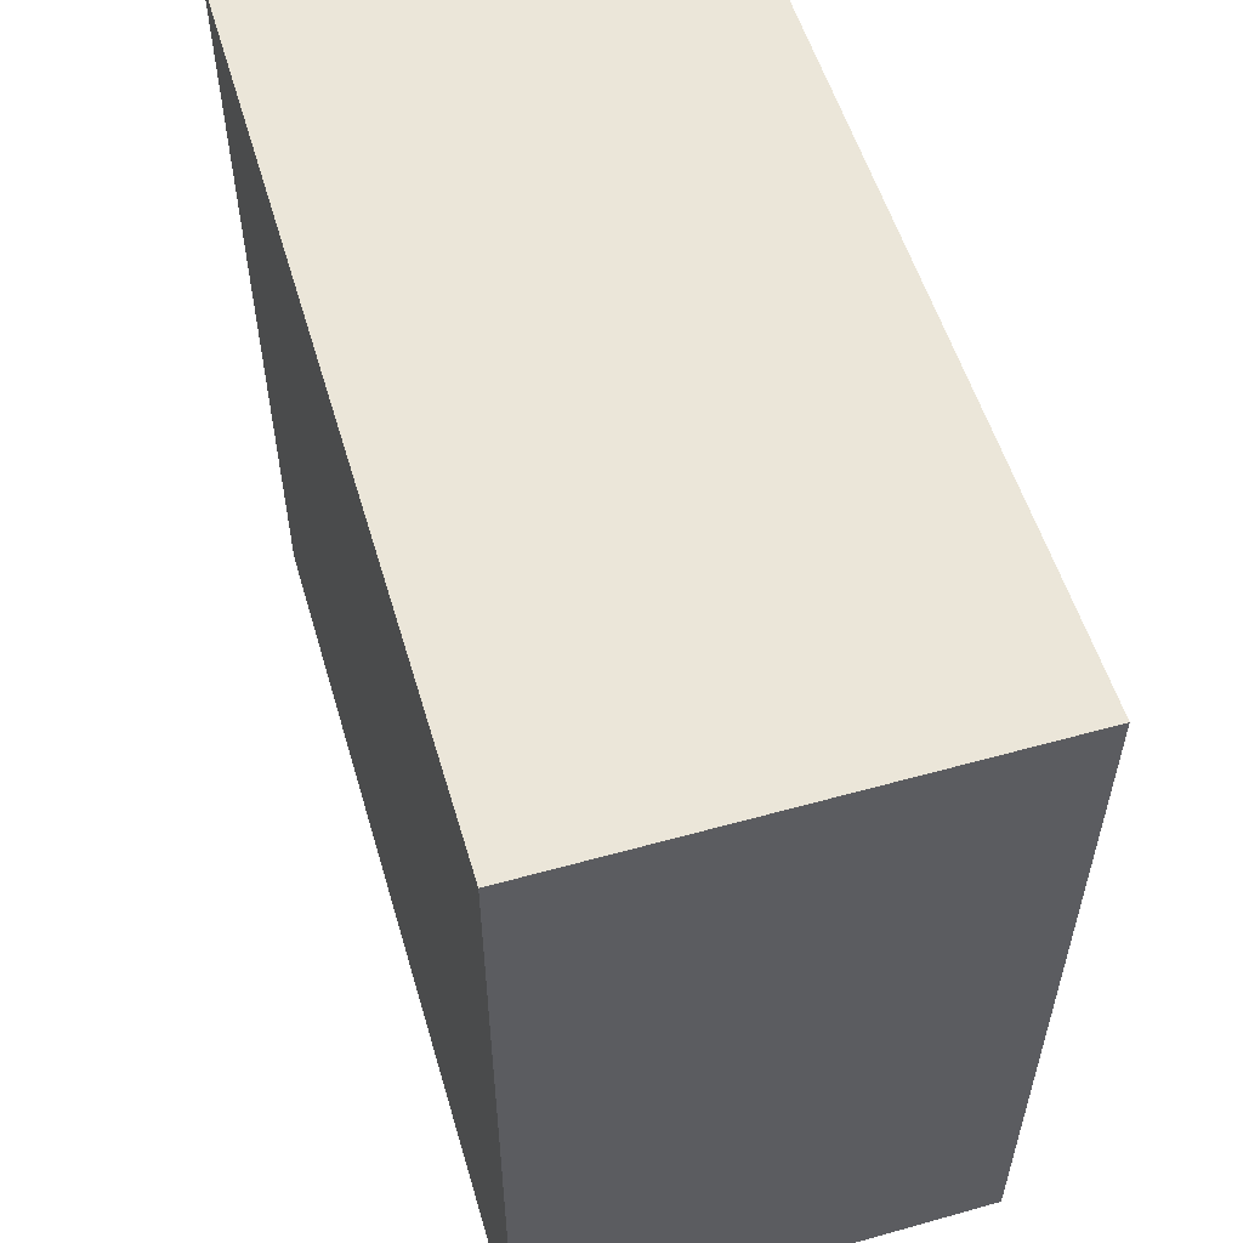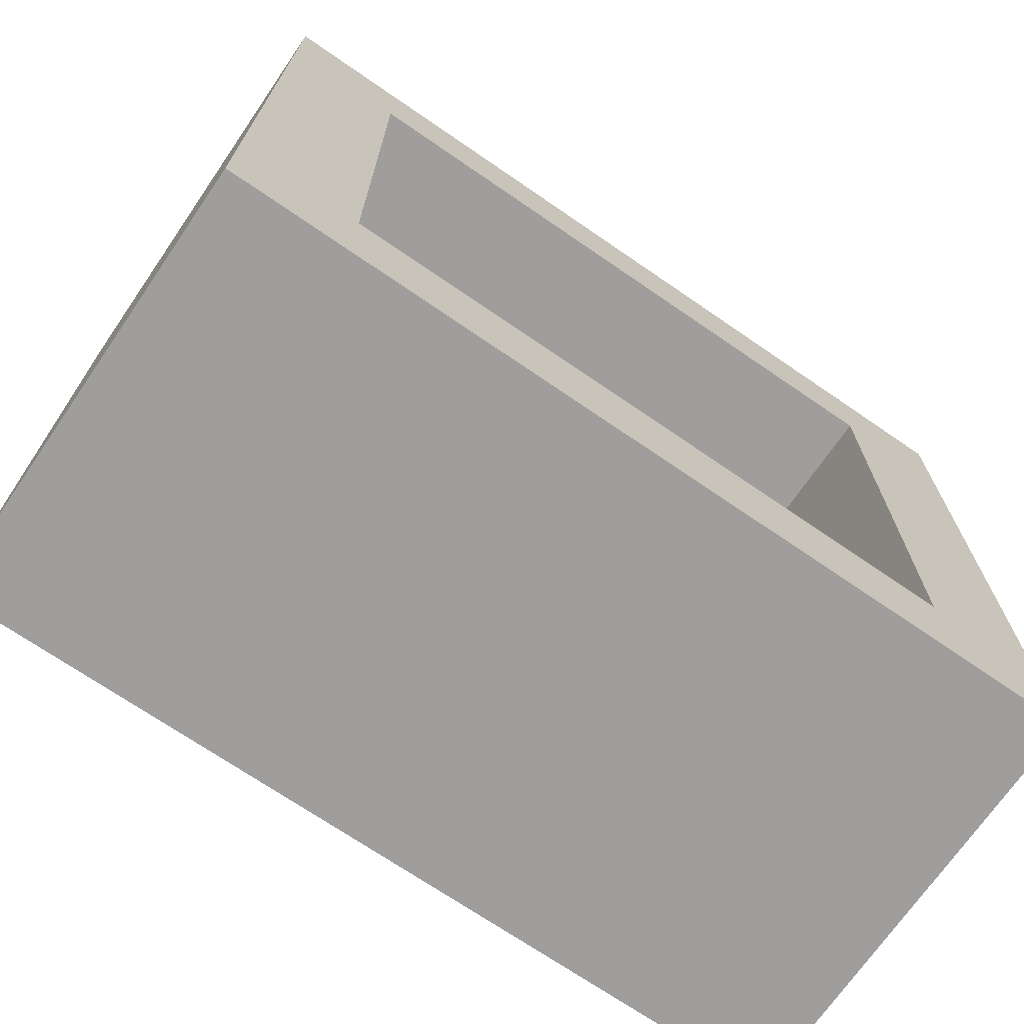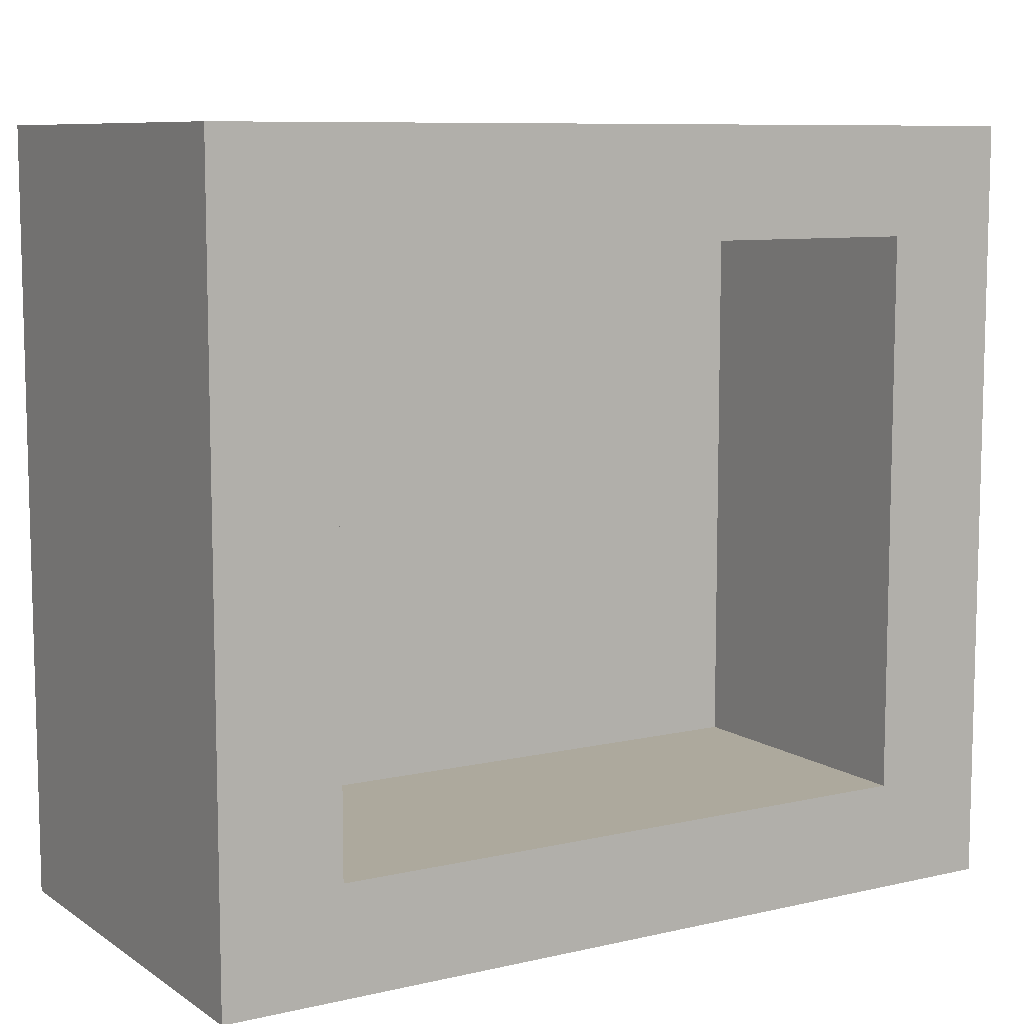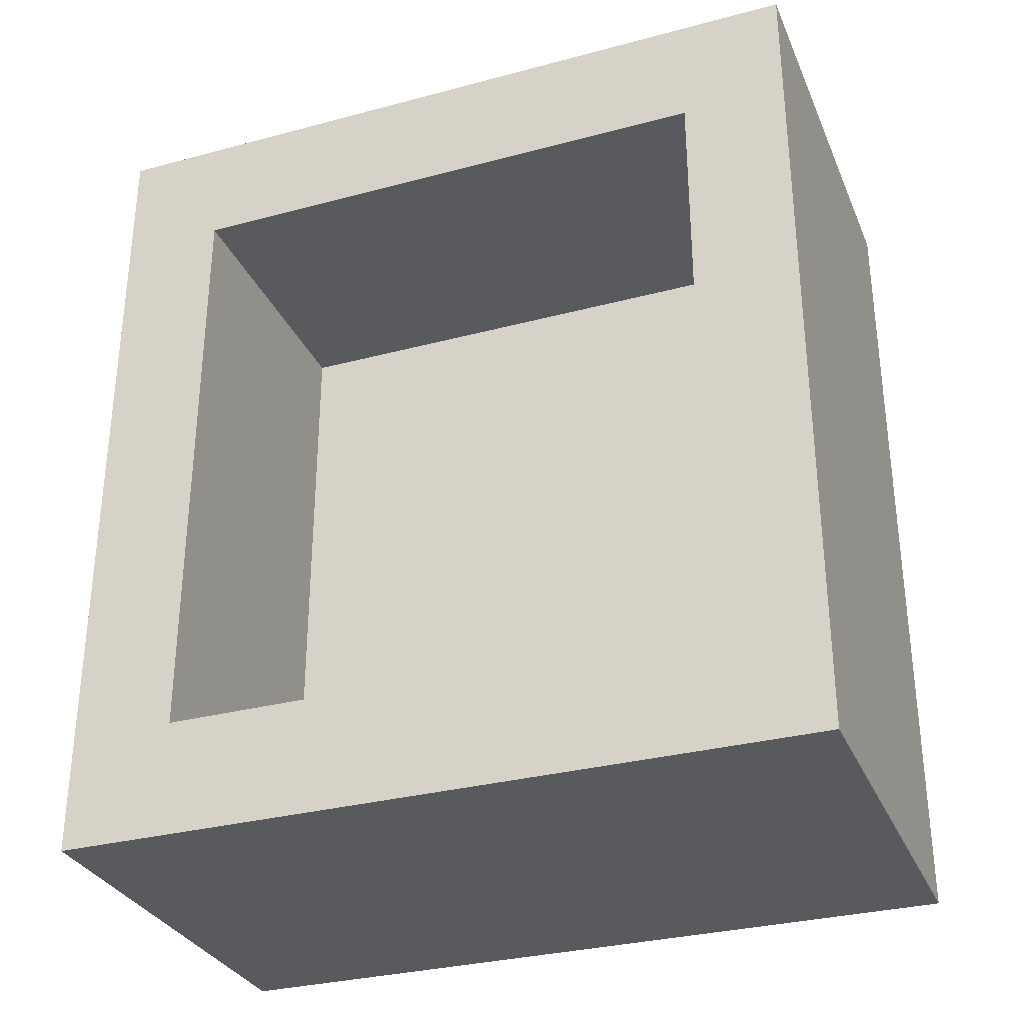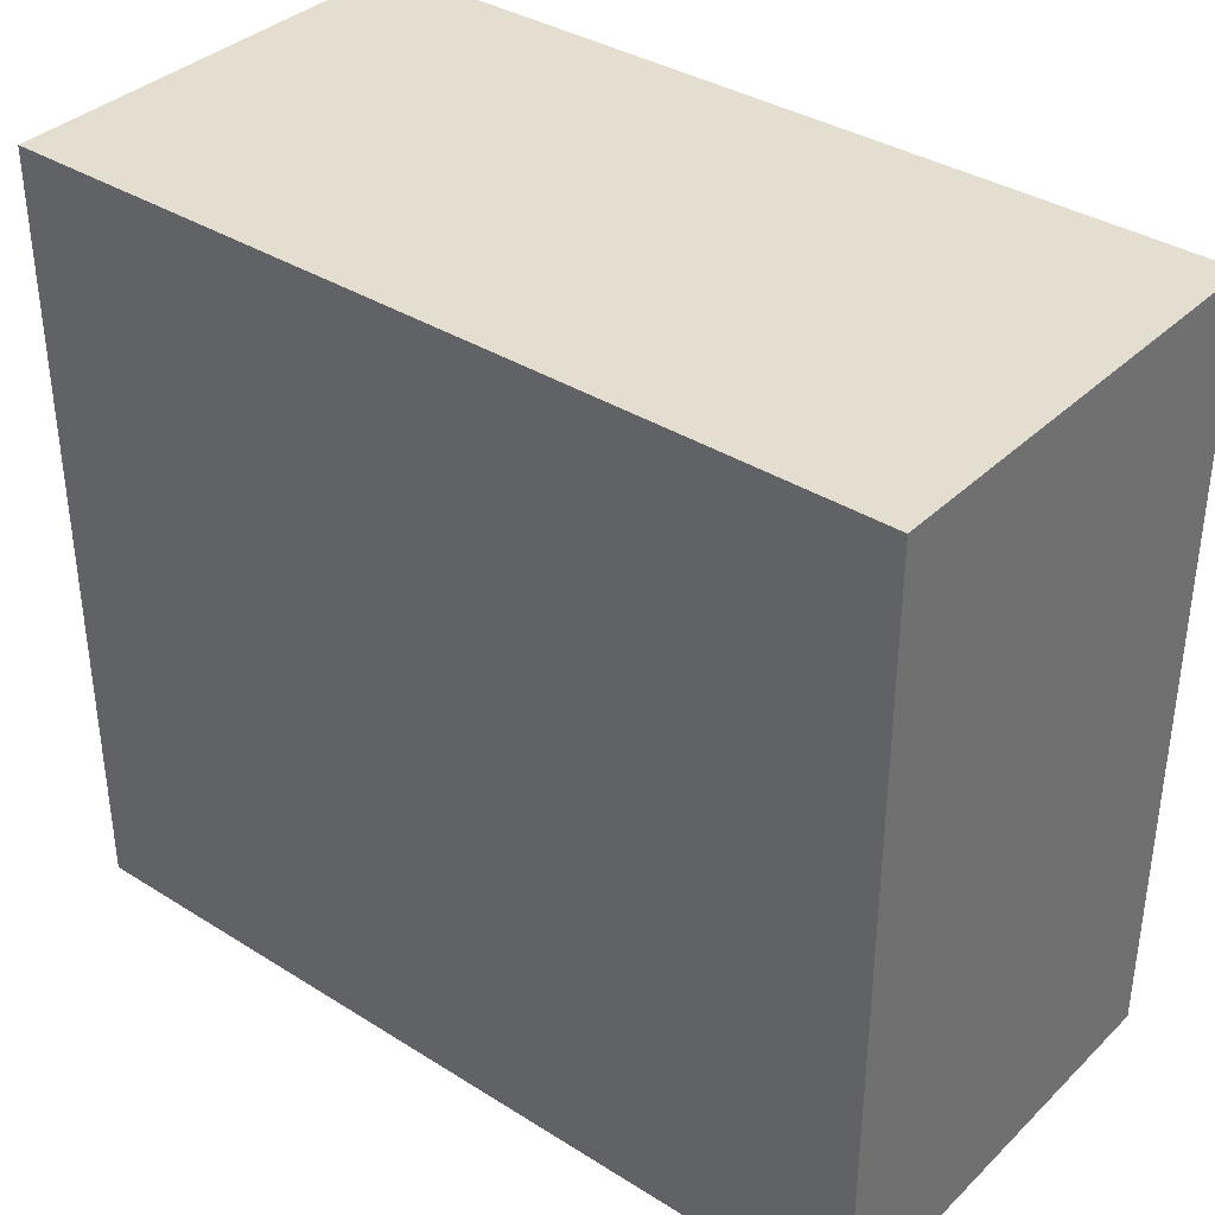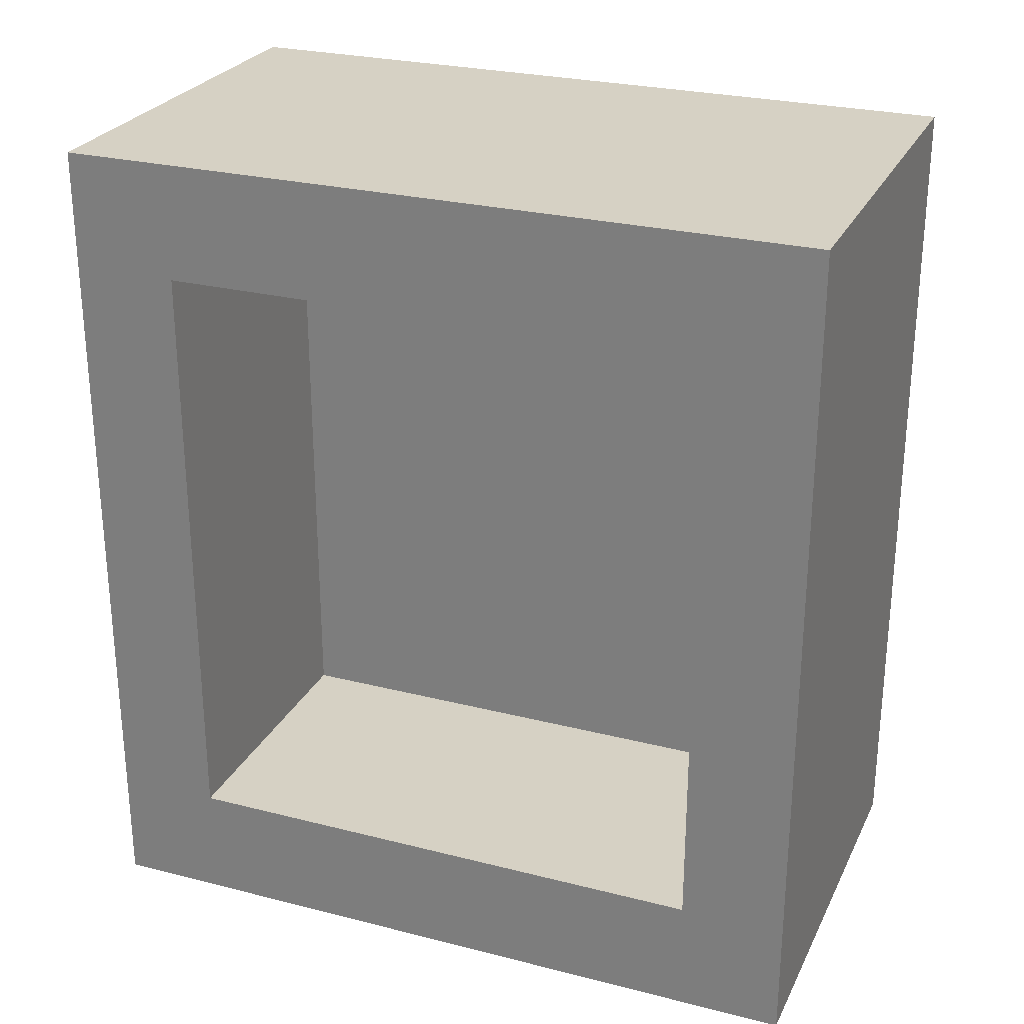
<metadata>
{"format":"obj","ext":"obj","renderer":"f3d","projection":"perspective","resolution":1024,"background":"white","views":[{"elev":55.1,"azim":163.6,"up":"+Y"},{"elev":-70.9,"azim":-124.5,"up":"+Y"},{"elev":8.8,"azim":-121.5,"up":"+Y"},{"elev":-31.4,"azim":-69.3,"up":"+Z"},{"elev":36.5,"azim":129.2,"up":"+Y"},{"elev":26.6,"azim":-68.3,"up":"+Z"}]}
</metadata>
<code>
o Cube.005_Cube.015
v 201.6 -63.88 -75.1
v 201.6 -63.88 70.76
v 201.6 67.32 -75.1
v 201.6 67.32 70.76
v 305.2 -89.23 -103.3
v 305.2 -89.23 98.94
v 305.2 92.67 -103.3
v 305.2 92.67 98.94
v 201.6 92.67 -103.3
v 201.6 -89.23 -103.3
v 201.6 -89.23 98.94
v 201.6 92.67 98.94
v 269.8 67.32 -75.1
v 269.8 -63.88 -75.1
v 269.8 -63.88 70.76
v 269.8 67.32 70.76
v 269.8 67.32 -75.1
v 269.8 -63.88 -75.1
v 269.8 -63.88 70.76
v 269.8 67.32 70.76
f 4 15 2
f 12 7 9
f 8 5 7
f 6 10 5
f 7 10 9
f 12 6 8
f 3 10 1
f 1 11 2
f 2 12 4
f 4 9 3
f 19 17 18
f 1 13 3
f 3 20 4
f 2 14 1
f 4 20 15
f 12 8 7
f 8 6 5
f 6 11 10
f 7 5 10
f 12 11 6
f 3 9 10
f 1 10 11
f 2 11 12
f 4 12 9
f 19 16 17
f 1 14 13
f 3 13 20
f 2 15 14

</code>
